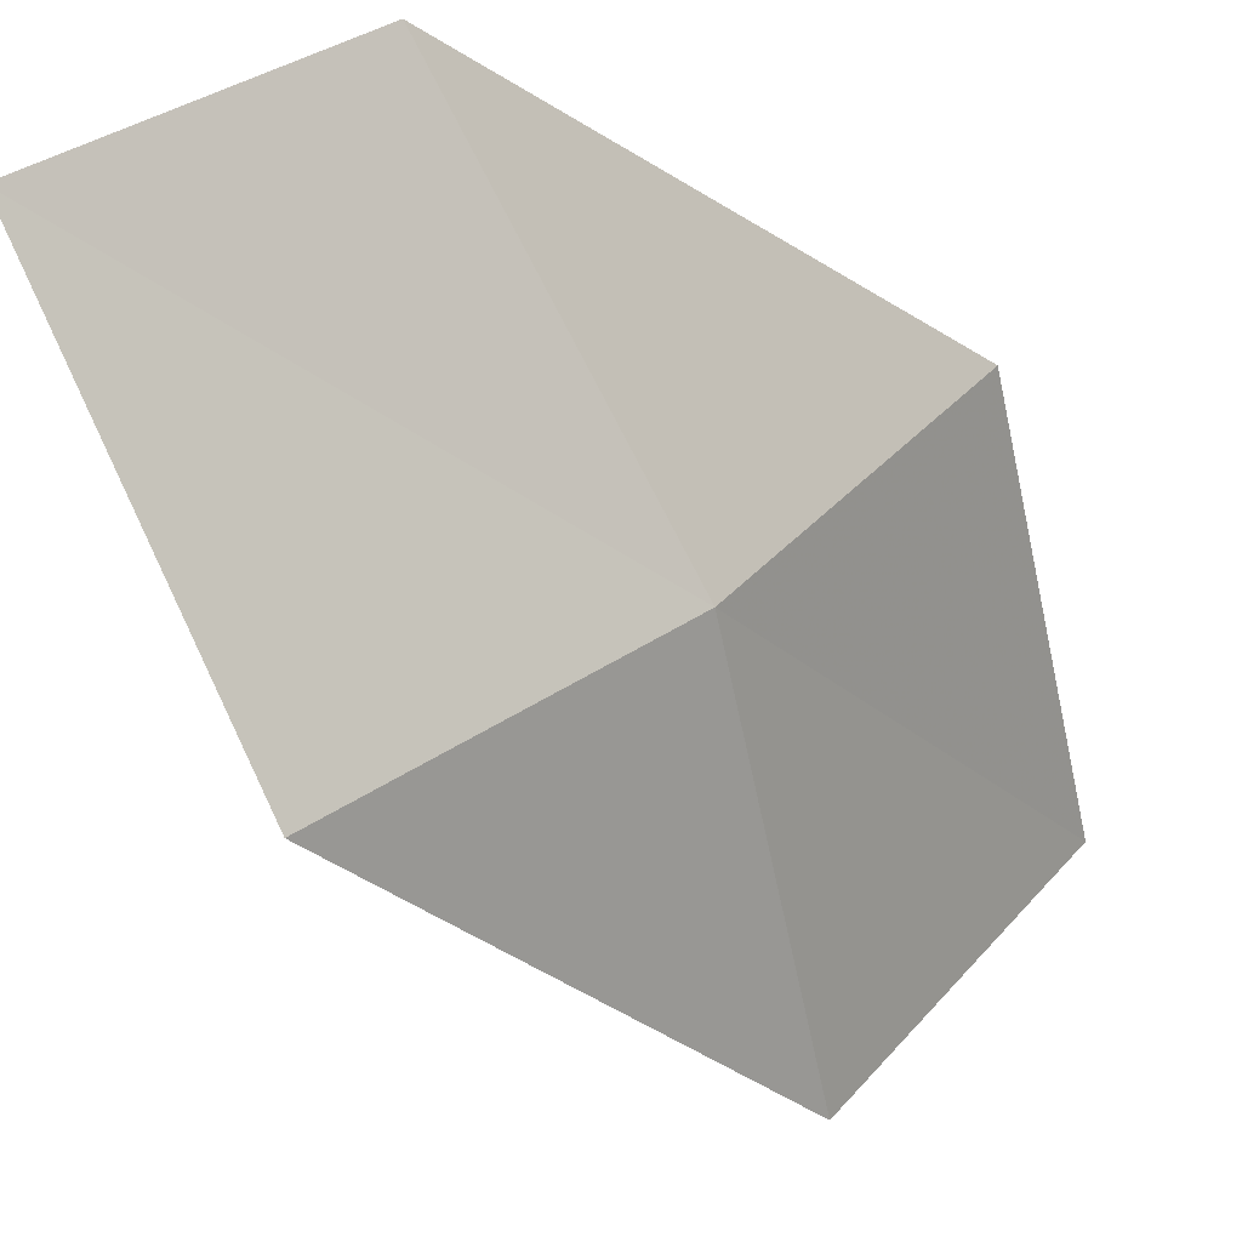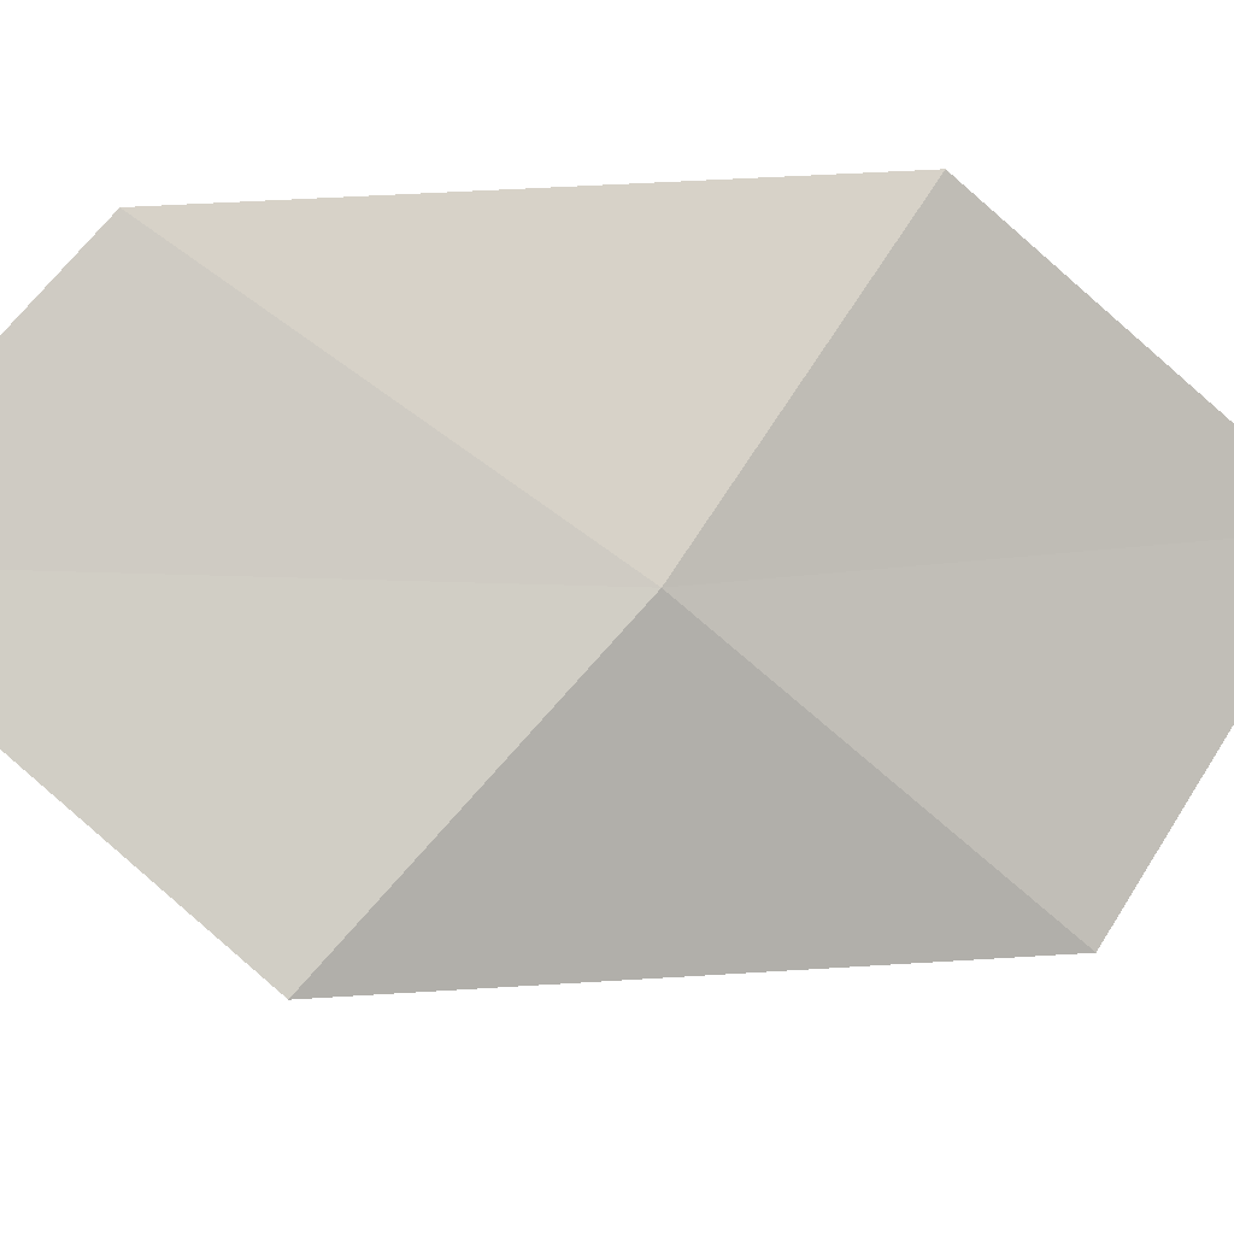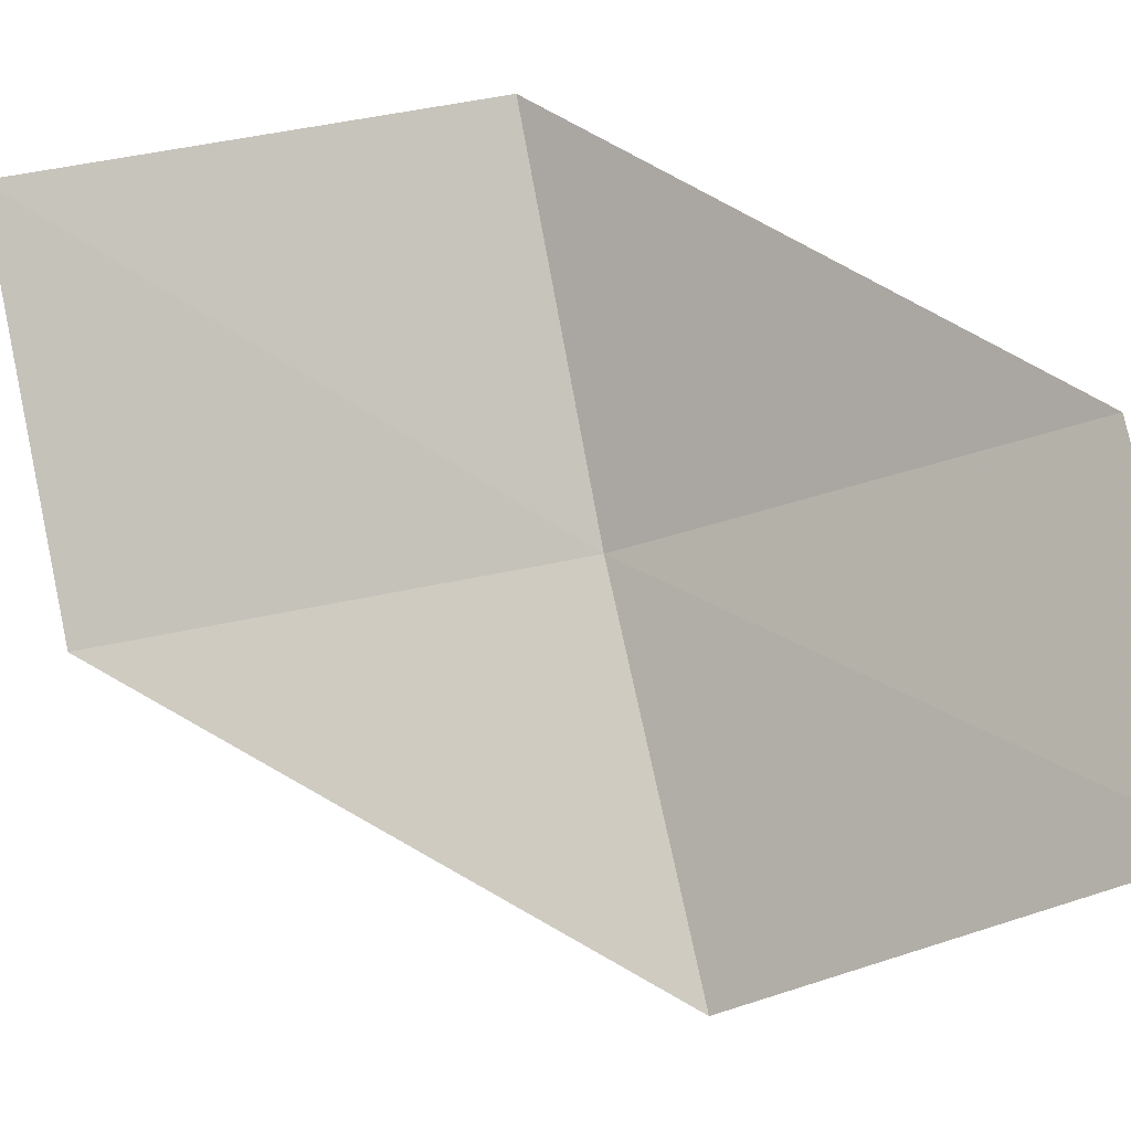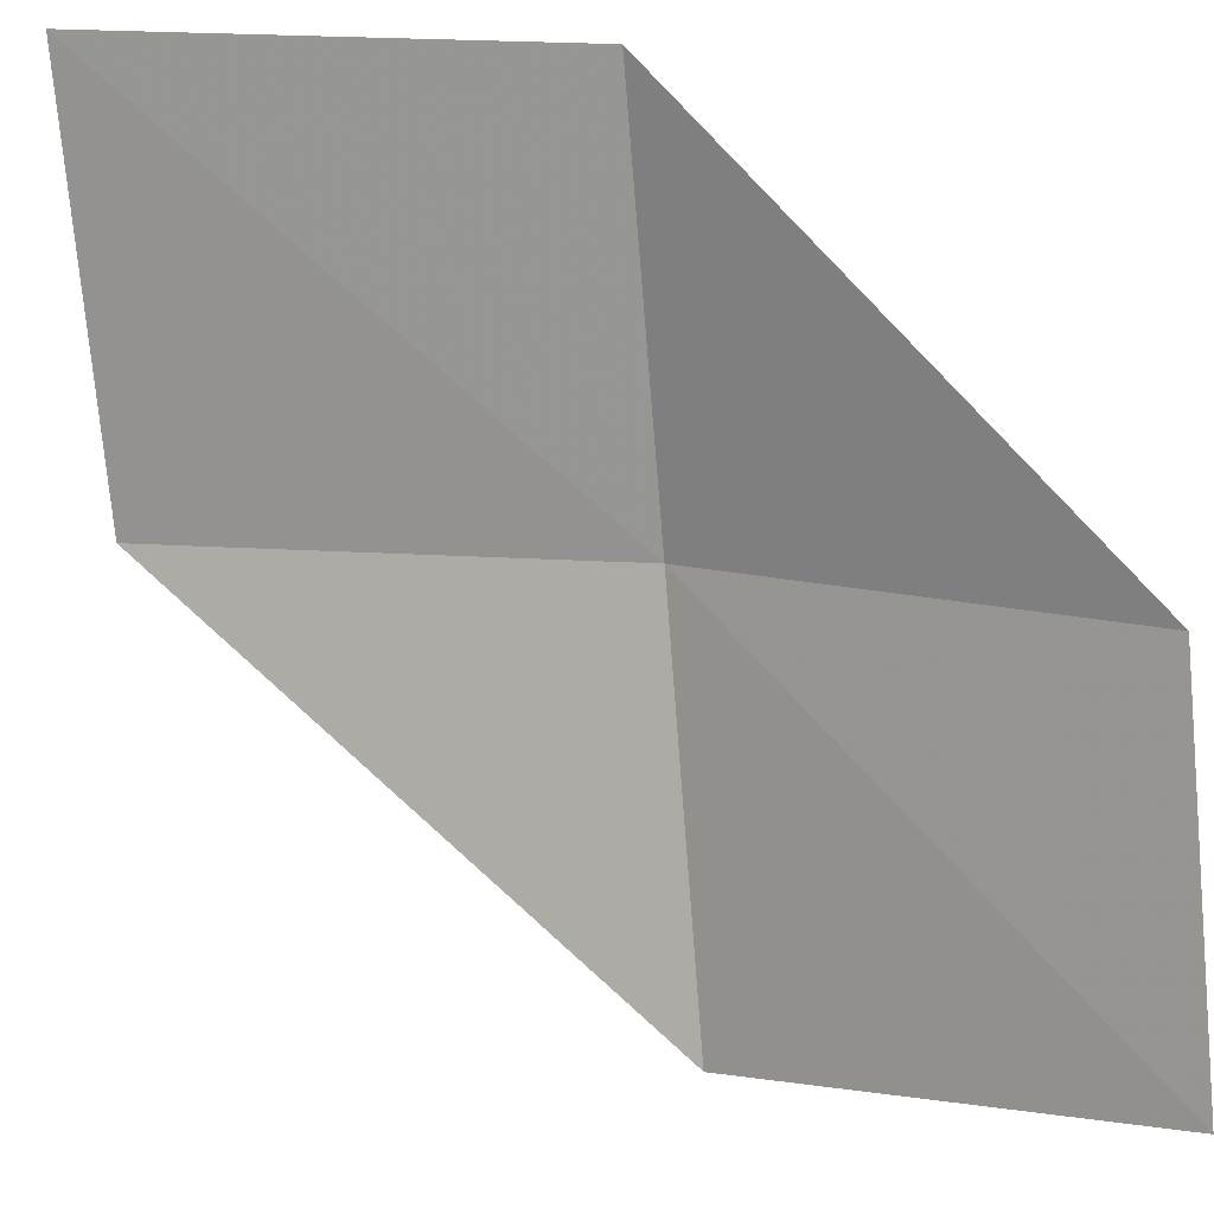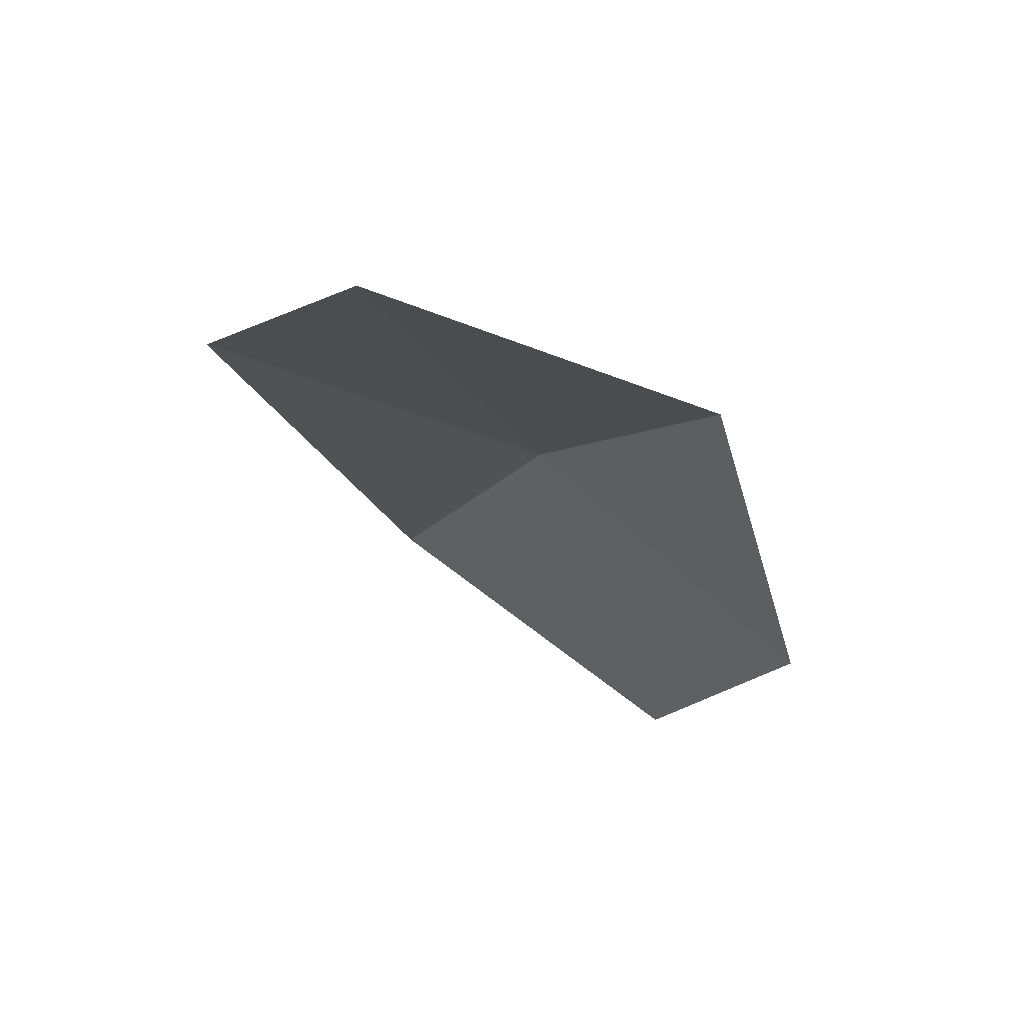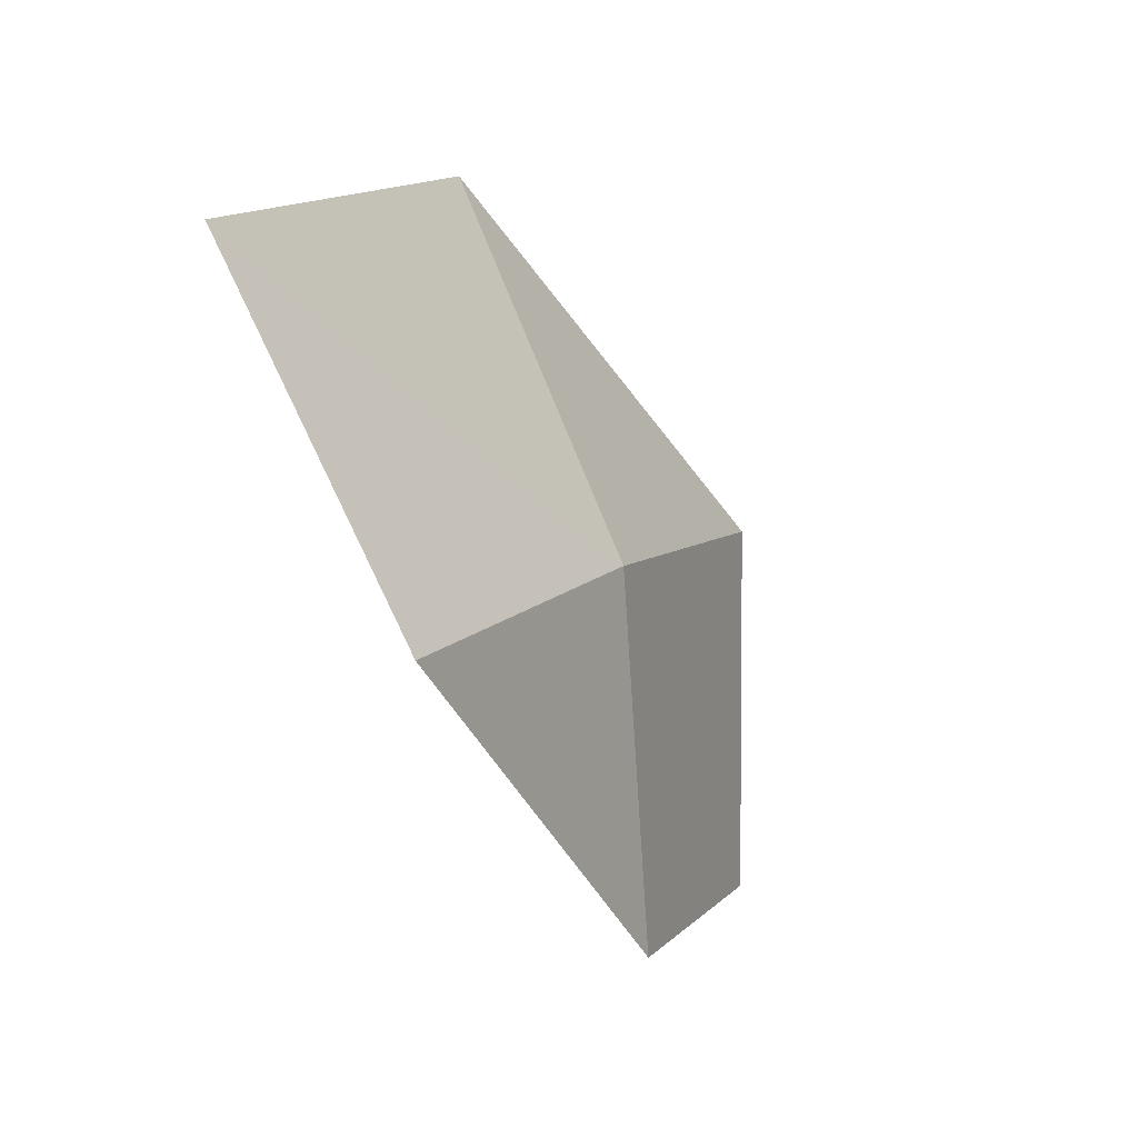
<metadata>
{"format":"obj","ext":"obj","renderer":"f3d","projection":"perspective","resolution":1024,"background":"white","views":[{"elev":-45.7,"azim":71.3,"up":"+Z"},{"elev":-36.7,"azim":106.3,"up":"+Z"},{"elev":28.1,"azim":-26.1,"up":"+Z"},{"elev":50.8,"azim":-15.9,"up":"+Z"},{"elev":36.5,"azim":-31.9,"up":"+Y"},{"elev":60.1,"azim":47.1,"up":"+Y"}]}
</metadata>
<code>
v 8.306 -2.492 23.73
v 7.993 -2.306 23.63
v 8.266 -2.722 23.51
v 8.482 -2.952 23.71
v 8.524 -2.75 23.89
v 8.014 -2.114 23.91
v 8.332 -2.307 23.98
f 1 3 2
f 1 4 3
f 1 5 4
f 1 2 6
f 1 6 7
f 1 7 5

</code>
